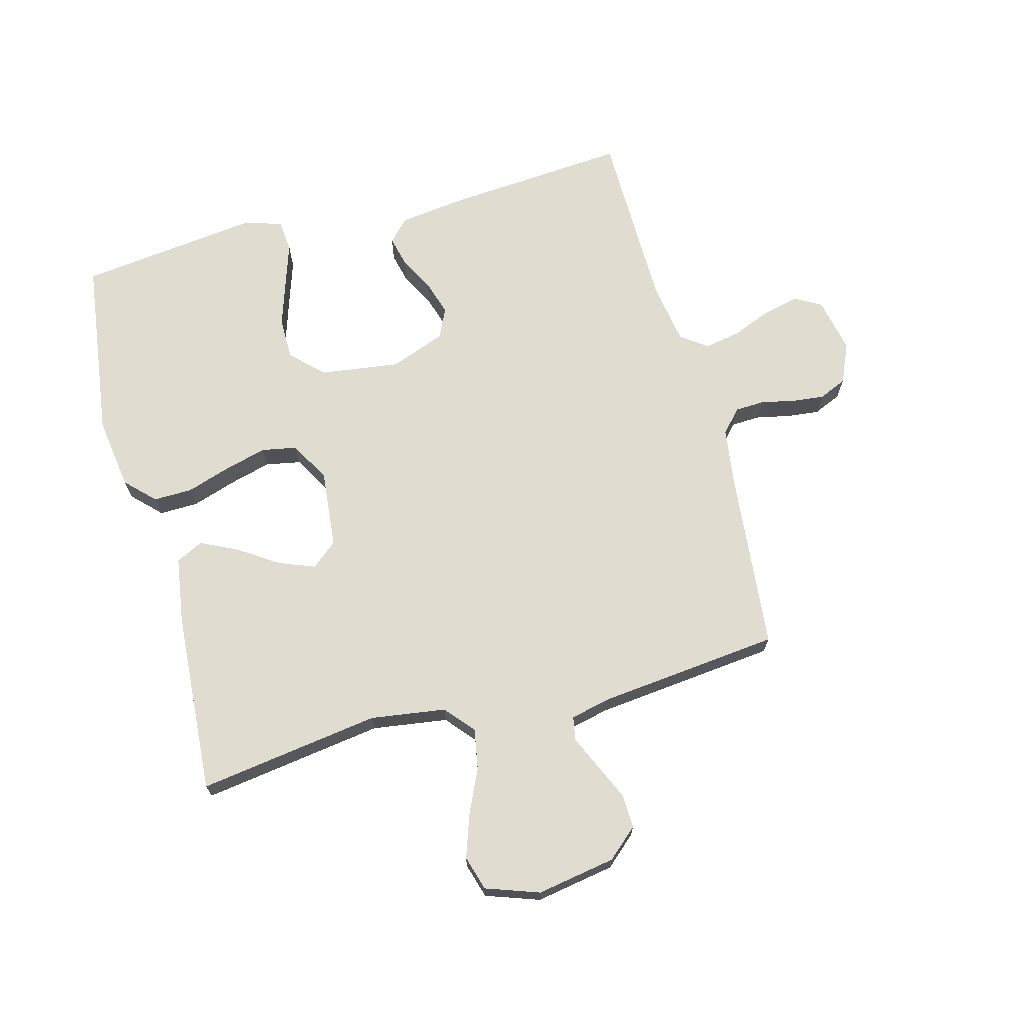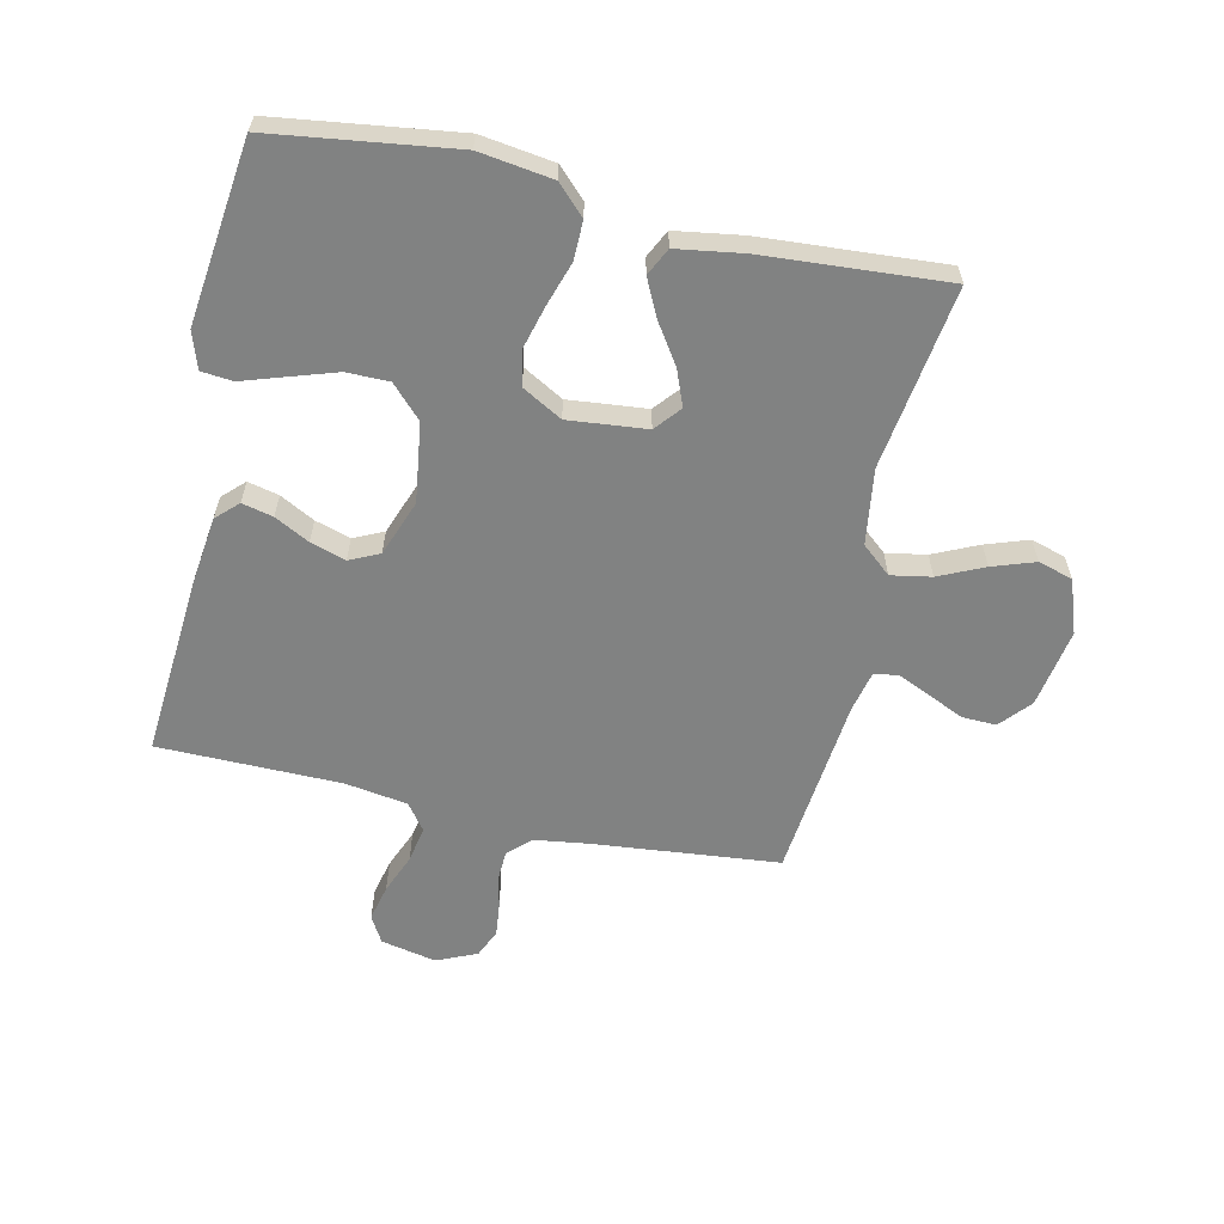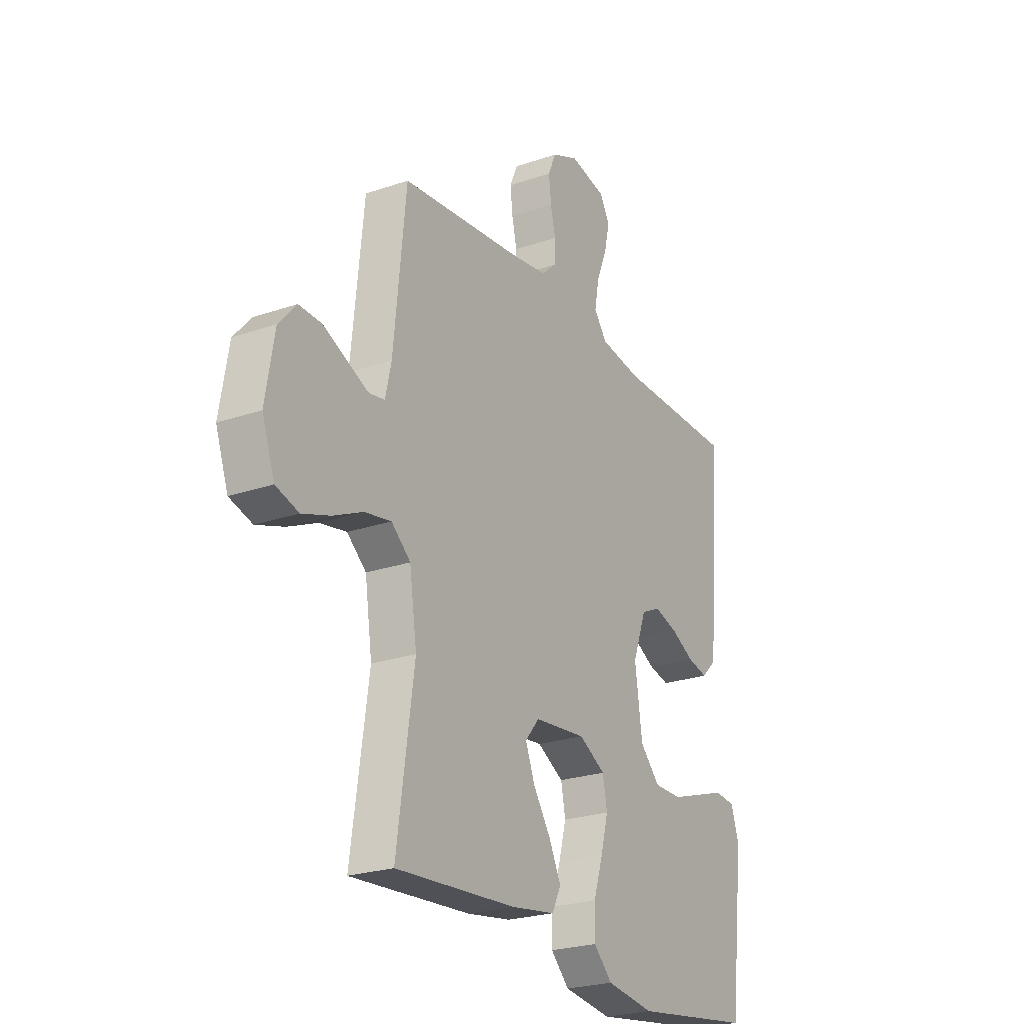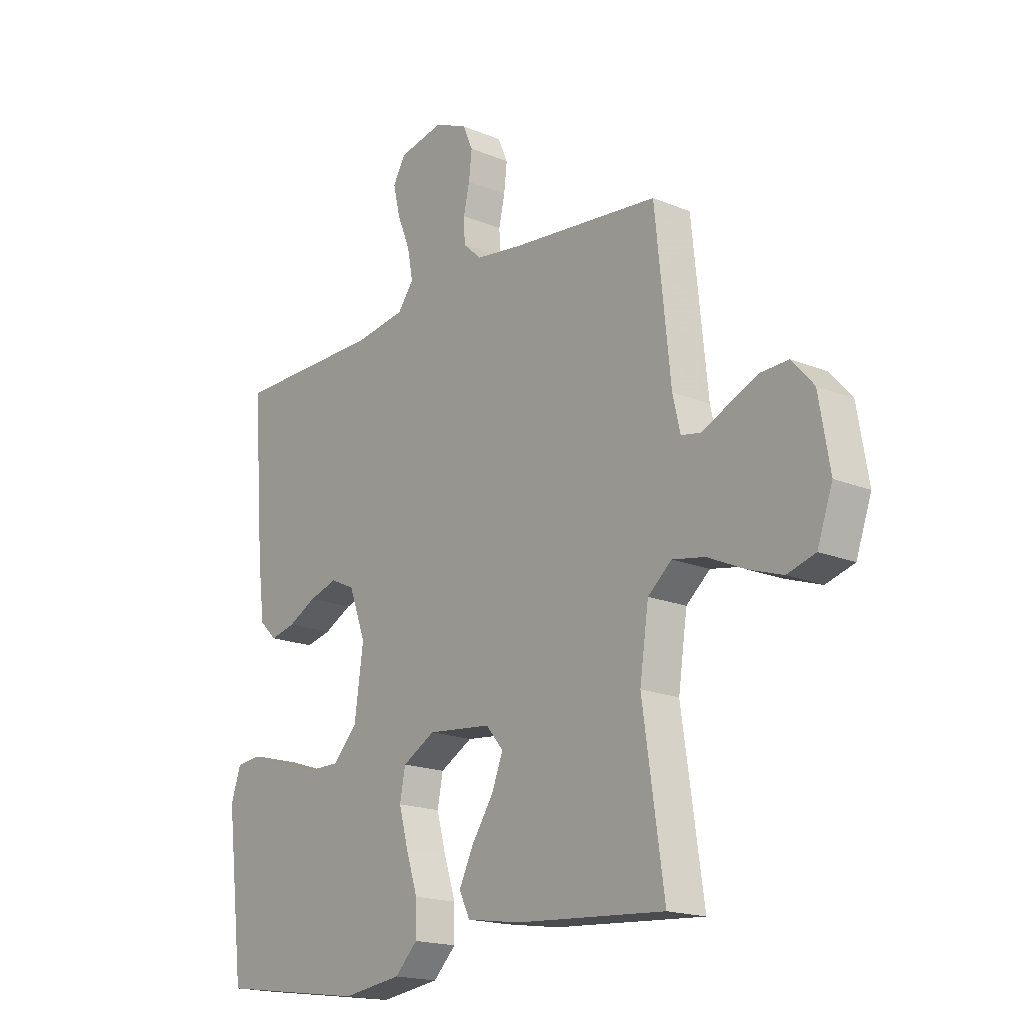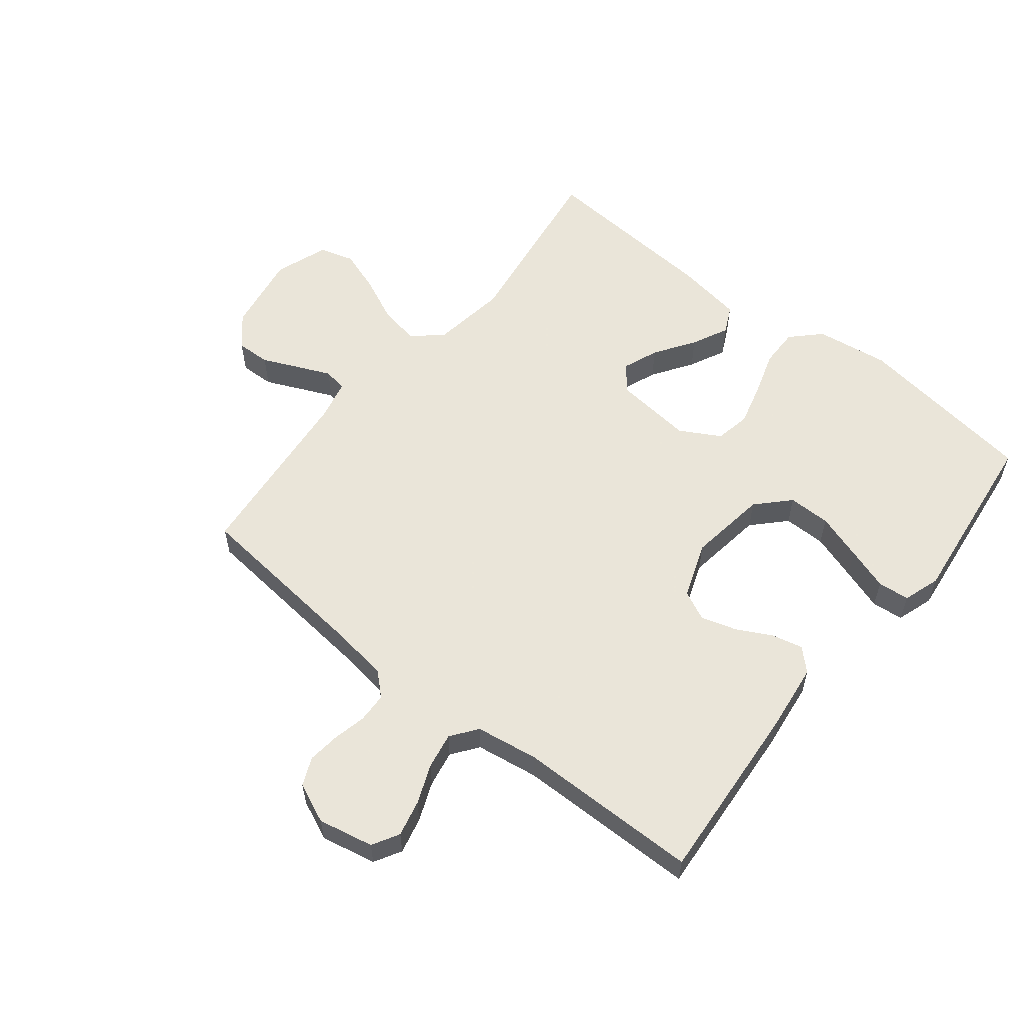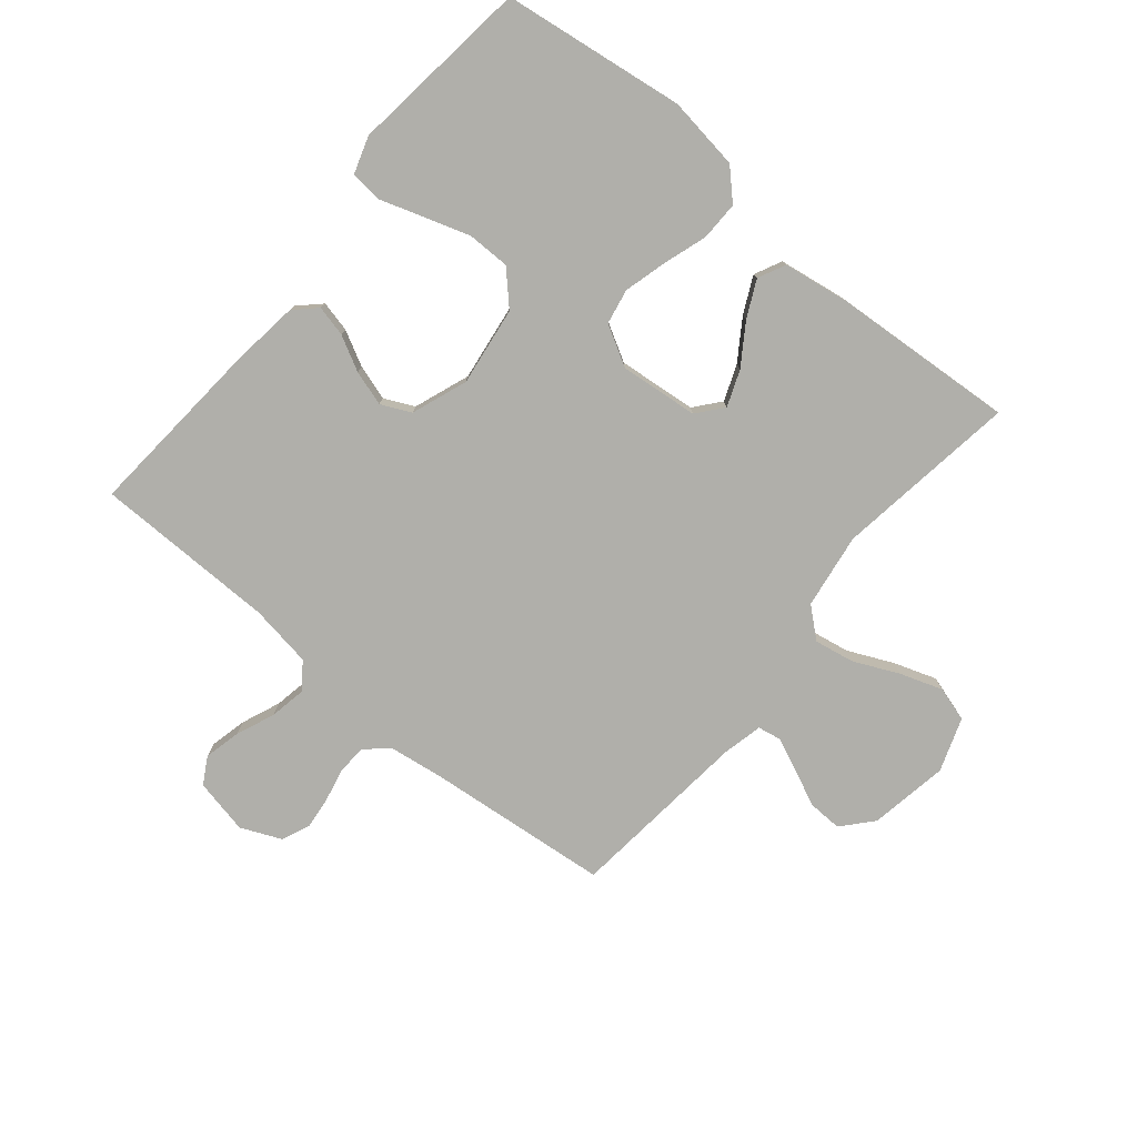
<metadata>
{"format":"obj","ext":"obj","renderer":"f3d","projection":"perspective","resolution":1024,"background":"white","views":[{"elev":69.5,"azim":-105.1,"up":"+Y"},{"elev":-60.6,"azim":167.4,"up":"+Y"},{"elev":-24.1,"azim":-60.2,"up":"+Z"},{"elev":-17.9,"azim":-129.0,"up":"+Z"},{"elev":57.7,"azim":38.7,"up":"+Y"},{"elev":-78.0,"azim":140.3,"up":"+Y"}]}
</metadata>
<code>
v -0.5 0.07 0.5
v -0.2 0.07 0.53
v -0.107 0.07 0.543
v -0.07 0.07 0.577
v -0.068 0.07 0.626
v -0.08 0.07 0.68
v -0.086 0.07 0.734
v -0.066 0.07 0.78
v 0 0.07 0.809
v 0.091 0.07 0.79
v 0.116 0.07 0.746
v 0.102 0.07 0.686
v 0.076 0.07 0.622
v 0.065 0.07 0.562
v 0.097 0.07 0.519
v 0.2 0.07 0.503
v 0.5 0.07 0.5
v 0.477 0.07 0.2
v 0.463 0.07 0.089
v 0.428 0.07 0.055
v 0.377 0.07 0.067
v 0.32 0.07 0.097
v 0.262 0.07 0.115
v 0.213 0.07 0.092
v 0.179 0.07 0
v 0.197 0.07 -0.13
v 0.247 0.07 -0.182
v 0.317 0.07 -0.182
v 0.394 0.07 -0.157
v 0.464 0.07 -0.134
v 0.516 0.07 -0.139
v 0.536 0.07 -0.2
v 0.5 0.07 -0.5
v 0.2 0.07 -0.541
v 0.08 0.07 -0.524
v 0.034 0.07 -0.478
v 0.035 0.07 -0.414
v 0.058 0.07 -0.343
v 0.077 0.07 -0.272
v 0.066 0.07 -0.214
v 0 0.07 -0.177
v -0.129 0.07 -0.19
v -0.164 0.07 -0.232
v -0.141 0.07 -0.291
v -0.097 0.07 -0.357
v -0.068 0.07 -0.417
v -0.09 0.07 -0.462
v -0.2 0.07 -0.479
v -0.5 0.07 -0.5
v -0.457 0.07 -0.2
v -0.475 0.07 -0.076
v -0.523 0.07 -0.035
v -0.589 0.07 -0.047
v -0.663 0.07 -0.081
v -0.733 0.07 -0.105
v -0.79 0.07 -0.088
v -0.821 0.07 0
v -0.799 0.07 0.13
v -0.755 0.07 0.18
v -0.699 0.07 0.178
v -0.639 0.07 0.151
v -0.585 0.07 0.127
v -0.546 0.07 0.134
v -0.531 0.07 0.2
v -0.5 0 0.5
v -0.2 0 0.53
v -0.107 0 0.543
v -0.07 0 0.577
v -0.068 0 0.626
v -0.08 0 0.68
v -0.086 0 0.734
v -0.066 0 0.78
v 0 0 0.809
v 0.091 0 0.79
v 0.116 0 0.746
v 0.102 0 0.686
v 0.076 0 0.622
v 0.065 0 0.562
v 0.097 0 0.519
v 0.2 0 0.503
v 0.5 0 0.5
v 0.477 0 0.2
v 0.463 0 0.089
v 0.428 0 0.055
v 0.377 0 0.067
v 0.32 0 0.097
v 0.262 0 0.115
v 0.213 0 0.092
v 0.179 0 0
v 0.197 0 -0.13
v 0.247 0 -0.182
v 0.317 0 -0.182
v 0.394 0 -0.157
v 0.464 0 -0.134
v 0.516 0 -0.139
v 0.536 0 -0.2
v 0.5 0 -0.5
v 0.2 0 -0.541
v 0.08 0 -0.524
v 0.034 0 -0.478
v 0.035 0 -0.414
v 0.058 0 -0.343
v 0.077 0 -0.272
v 0.066 0 -0.214
v 0 0 -0.177
v -0.129 0 -0.19
v -0.164 0 -0.232
v -0.141 0 -0.291
v -0.097 0 -0.357
v -0.068 0 -0.417
v -0.09 0 -0.462
v -0.2 0 -0.479
v -0.5 0 -0.5
v -0.457 0 -0.2
v -0.475 0 -0.076
v -0.523 0 -0.035
v -0.589 0 -0.047
v -0.663 0 -0.081
v -0.733 0 -0.105
v -0.79 0 -0.088
v -0.821 0 0
v -0.799 0 0.13
v -0.755 0 0.18
v -0.699 0 0.178
v -0.639 0 0.151
v -0.585 0 0.127
v -0.546 0 0.134
v -0.531 0 0.2
f 59 60 61
f 58 59 61
f 57 58 61
f 56 57 61
f 55 56 61
f 54 55 61
f 53 54 61
f 52 53 61 62
f 51 52 62 63
f 48 49 50
f 47 48 50
f 46 47 50
f 45 46 50
f 44 45 50
f 43 44 50 51
f 51 63 64
f 43 51 64
f 42 43 64
f 36 37 38
f 35 36 38
f 34 35 38
f 33 34 38
f 32 33 38
f 31 32 38
f 30 31 38
f 29 30 38
f 28 29 38 39
f 27 28 39 40
f 20 21 22
f 19 20 22
f 18 19 22
f 17 18 22
f 16 17 22
f 15 16 22 23
f 14 15 23 24
f 11 12 13
f 10 11 13
f 9 10 13
f 8 9 13
f 7 8 13
f 6 7 13
f 5 6 13
f 4 5 13 14
f 14 24 25
f 4 14 25
f 3 4 25
f 64 1 2
f 42 64 2
f 41 42 2
f 26 27 40 41
f 25 26 41
f 3 25 41
f 2 3 41
f 125 124 123
f 125 123 122
f 125 122 121
f 125 121 120
f 125 120 119
f 125 119 118
f 125 118 117
f 126 125 117 116
f 127 126 116 115
f 114 113 112
f 114 112 111
f 114 111 110
f 114 110 109
f 114 109 108
f 115 114 108 107
f 128 127 115
f 128 115 107
f 128 107 106
f 102 101 100
f 102 100 99
f 102 99 98
f 102 98 97
f 102 97 96
f 102 96 95
f 102 95 94
f 102 94 93
f 103 102 93 92
f 104 103 92 91
f 86 85 84
f 86 84 83
f 86 83 82
f 86 82 81
f 86 81 80
f 87 86 80 79
f 88 87 79 78
f 77 76 75
f 77 75 74
f 77 74 73
f 77 73 72
f 77 72 71
f 77 71 70
f 77 70 69
f 78 77 69 68
f 89 88 78
f 89 78 68
f 89 68 67
f 66 65 128
f 66 128 106
f 66 106 105
f 105 104 91 90
f 105 90 89
f 105 89 67
f 105 67 66
f 1 65 66 2
f 2 66 67 3
f 3 67 68 4
f 4 68 69 5
f 5 69 70 6
f 6 70 71 7
f 7 71 72 8
f 8 72 73 9
f 9 73 74 10
f 10 74 75 11
f 11 75 76 12
f 12 76 77 13
f 13 77 78 14
f 14 78 79 15
f 15 79 80 16
f 16 80 81 17
f 17 81 82 18
f 18 82 83 19
f 19 83 84 20
f 20 84 85 21
f 21 85 86 22
f 22 86 87 23
f 23 87 88 24
f 24 88 89 25
f 25 89 90 26
f 26 90 91 27
f 27 91 92 28
f 28 92 93 29
f 29 93 94 30
f 30 94 95 31
f 31 95 96 32
f 32 96 97 33
f 33 97 98 34
f 34 98 99 35
f 35 99 100 36
f 36 100 101 37
f 37 101 102 38
f 38 102 103 39
f 39 103 104 40
f 40 104 105 41
f 41 105 106 42
f 42 106 107 43
f 43 107 108 44
f 44 108 109 45
f 45 109 110 46
f 46 110 111 47
f 47 111 112 48
f 48 112 113 49
f 49 113 114 50
f 50 114 115 51
f 51 115 116 52
f 52 116 117 53
f 53 117 118 54
f 54 118 119 55
f 55 119 120 56
f 56 120 121 57
f 57 121 122 58
f 58 122 123 59
f 59 123 124 60
f 60 124 125 61
f 61 125 126 62
f 62 126 127 63
f 63 127 128 64
f 64 128 65 1

</code>
